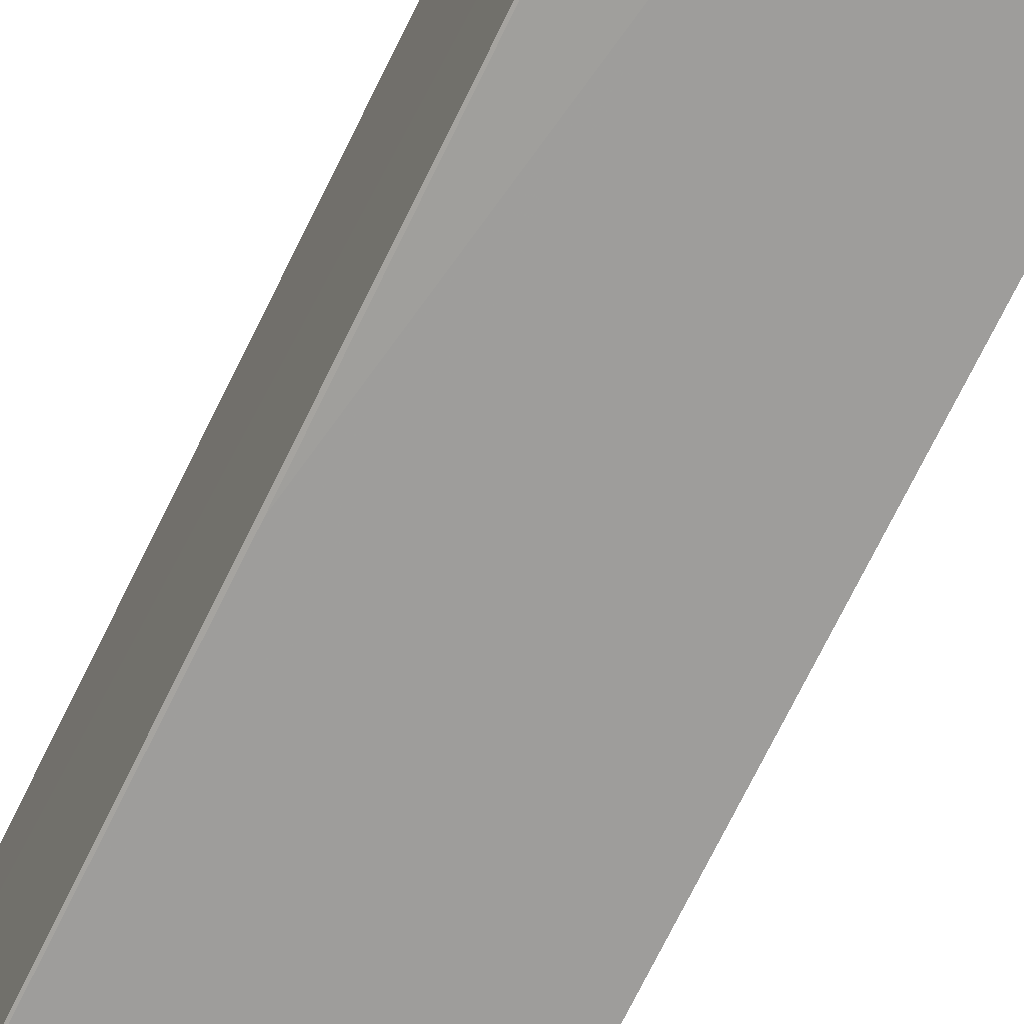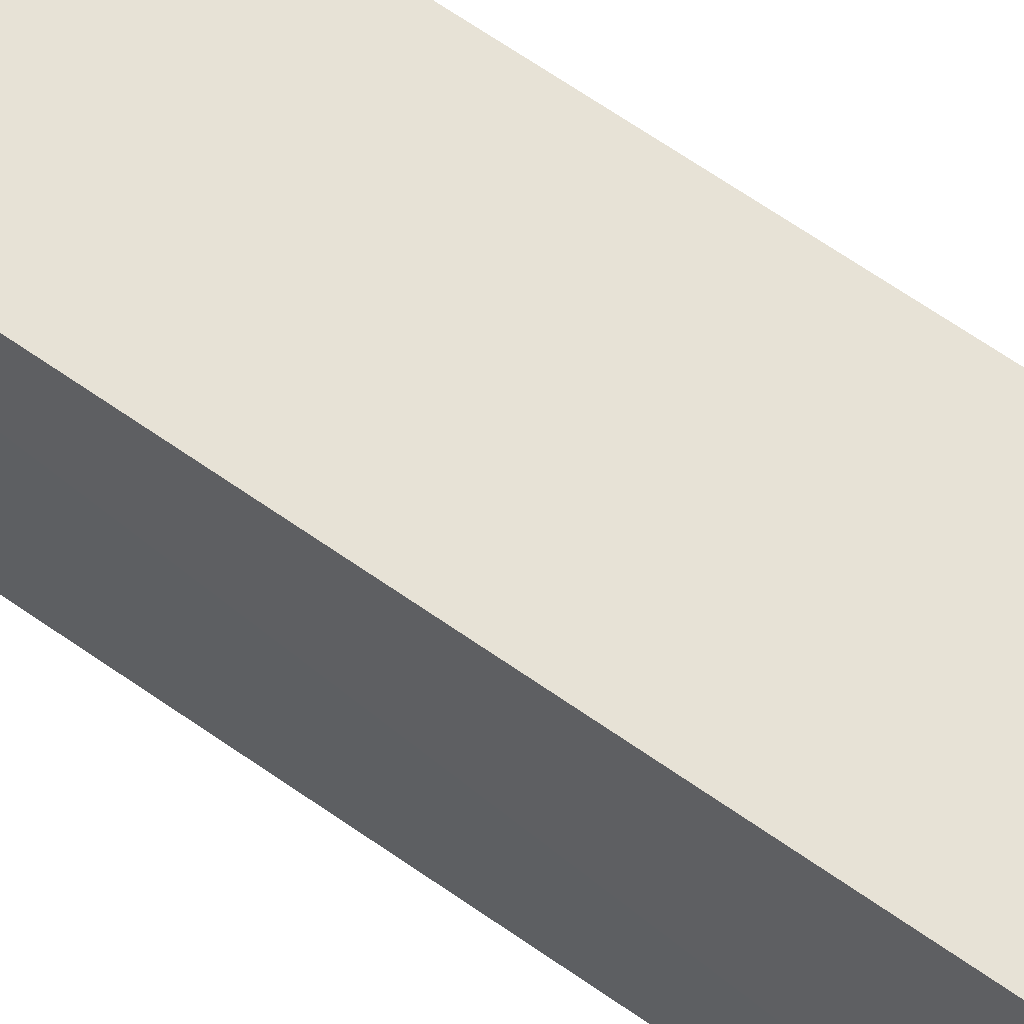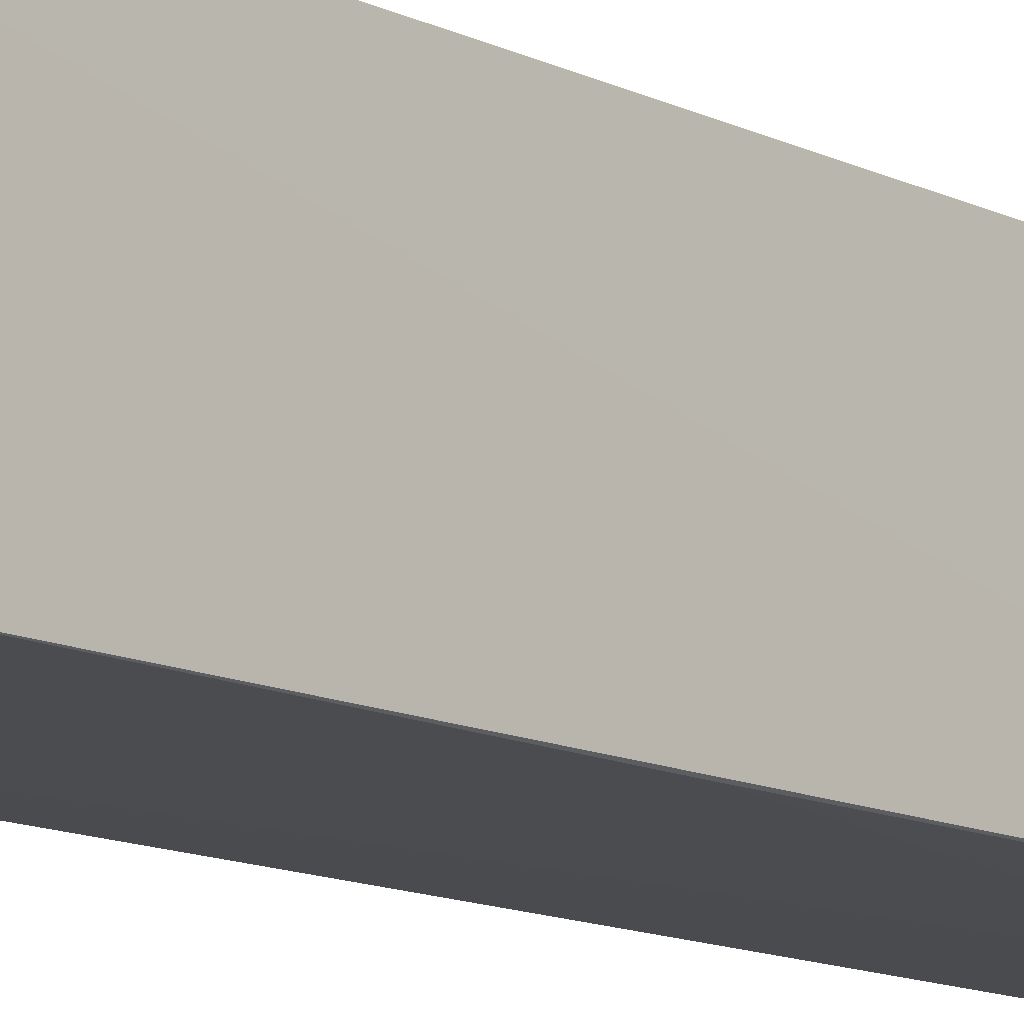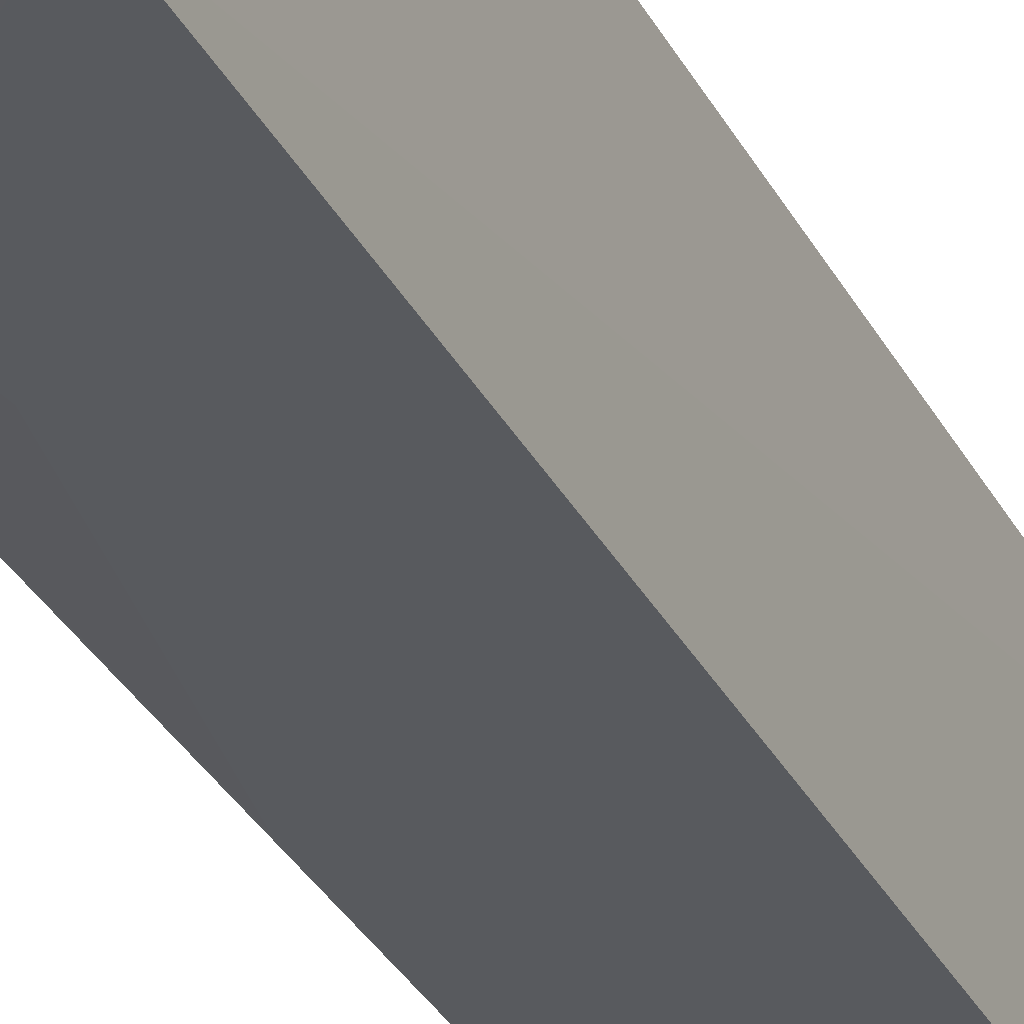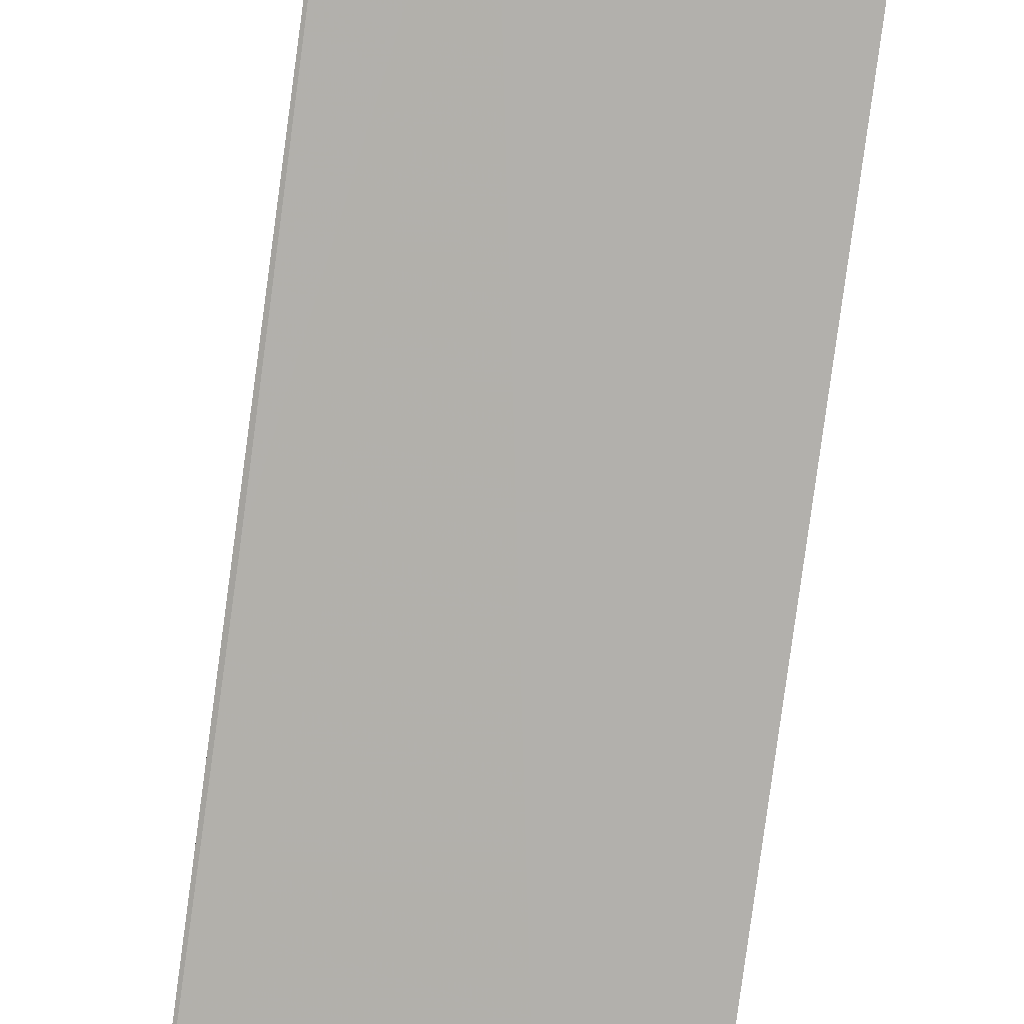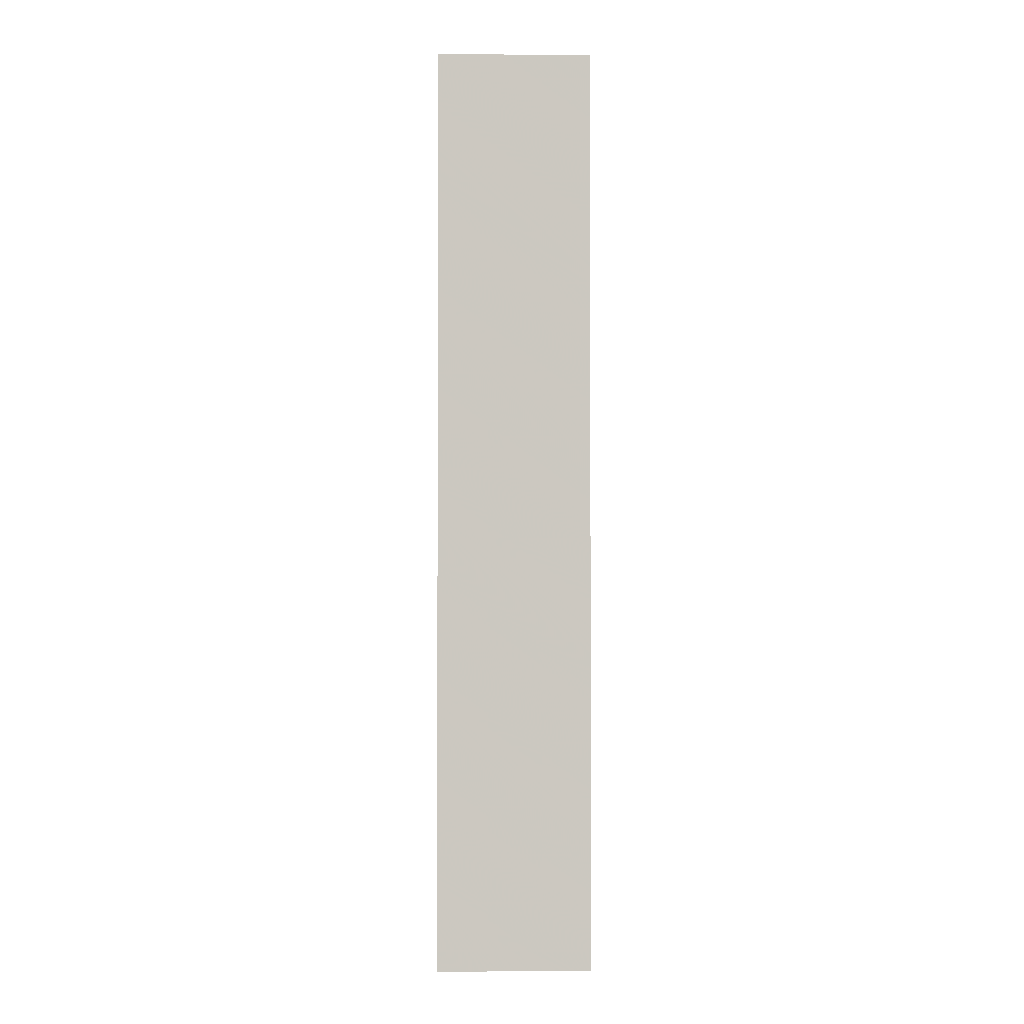
<metadata>
{"format":"obj","ext":"obj","renderer":"f3d","projection":"perspective","resolution":1024,"background":"white","views":[{"elev":-69.1,"azim":154.2,"up":"+Y"},{"elev":63.7,"azim":125.7,"up":"+Y"},{"elev":-13.5,"azim":42.3,"up":"+Y"},{"elev":-31.4,"azim":-156.3,"up":"+Y"},{"elev":-78.2,"azim":172.3,"up":"+Y"},{"elev":-2.3,"azim":178.3,"up":"+Z"}]}
</metadata>
<code>
v 0.052 -0.01297 0.16
v 0.05183 -0.02896 0.1601
v 0.05195 -0.02805 0.08399
v 0.03933 -0.01297 0.08398
v 0.03933 -0.01297 0.16
v 0.03919 -0.02881 0.08721
v 0.052 -0.01297 0.08398
v 0.04857 -0.02858 0.103
v 0.03932 -0.02874 0.08398
v 0.03921 -0.02966 0.1601
v 0.04551 -0.02864 0.09355
v 0.05174 -0.02858 0.1221
v 0.04234 -0.02867 0.08721
f 1 2 3
f 5 2 1
f 5 1 4
f 6 5 4
f 7 1 3
f 7 4 1
f 9 6 4
f 9 7 3
f 9 4 7
f 10 2 5
f 10 5 6
f 10 8 2
f 11 3 8
f 11 10 6
f 11 8 10
f 12 8 3
f 12 3 2
f 12 2 8
f 13 9 3
f 13 3 11
f 13 11 6
f 13 6 9

</code>
